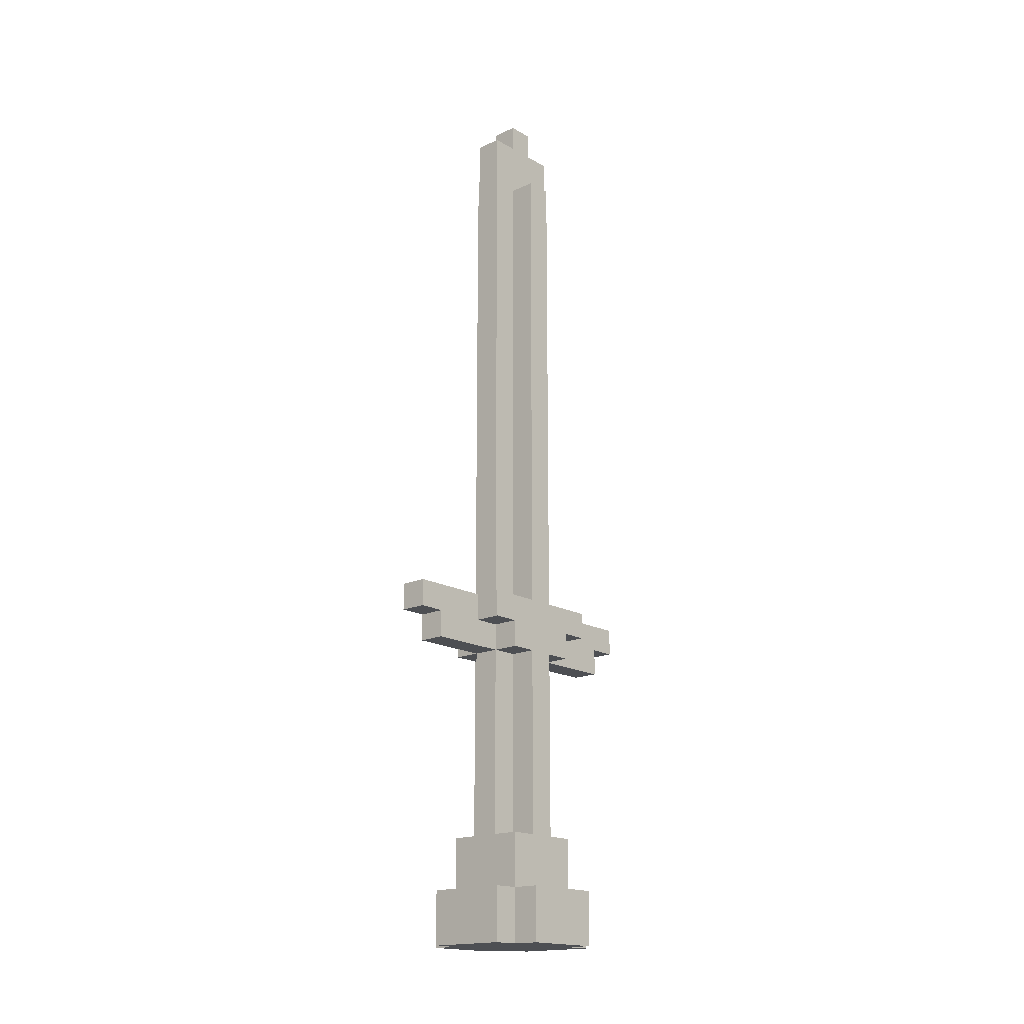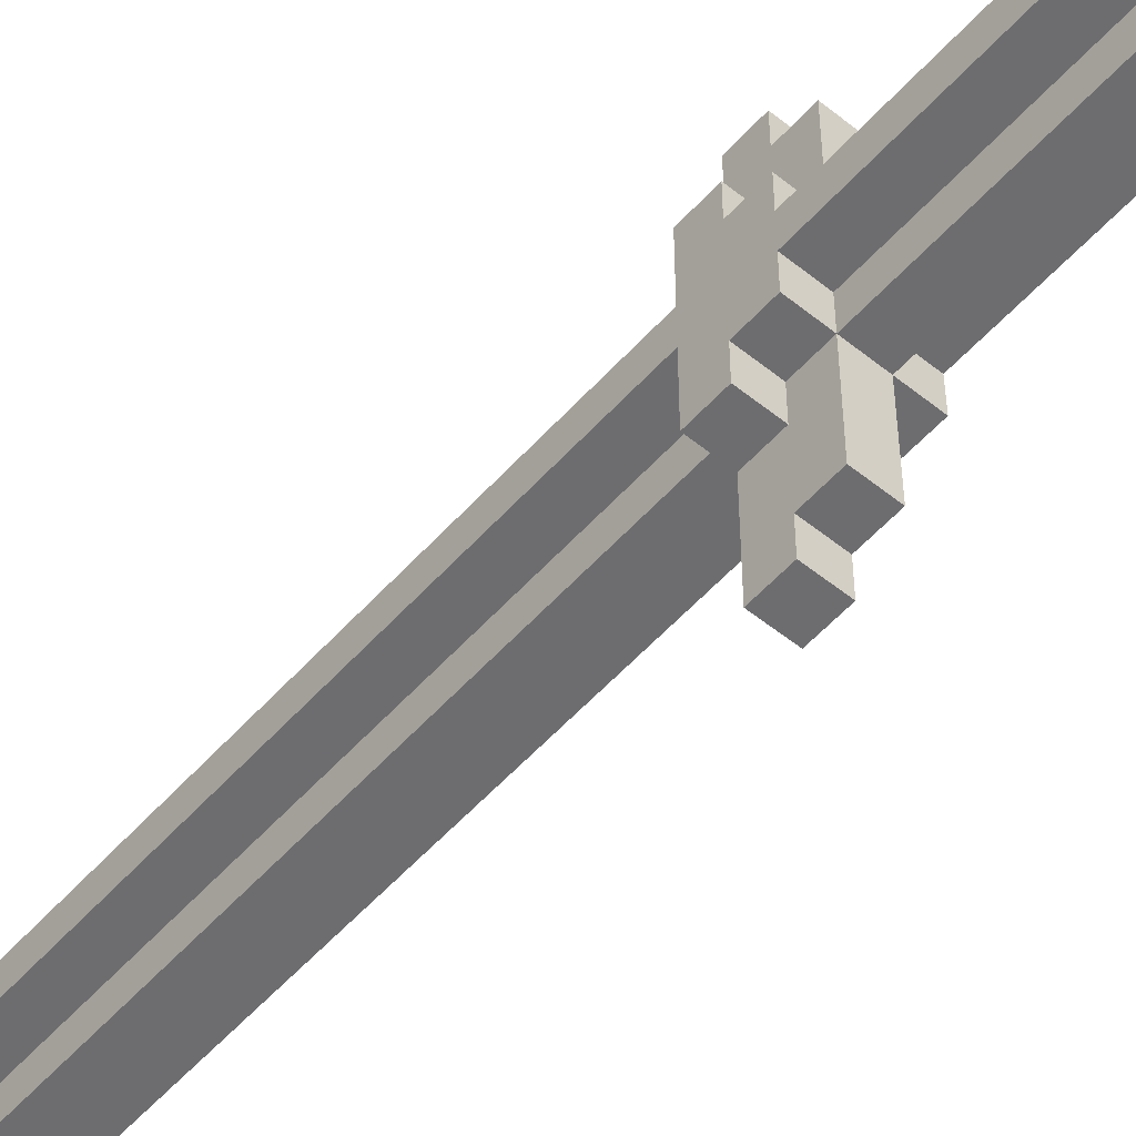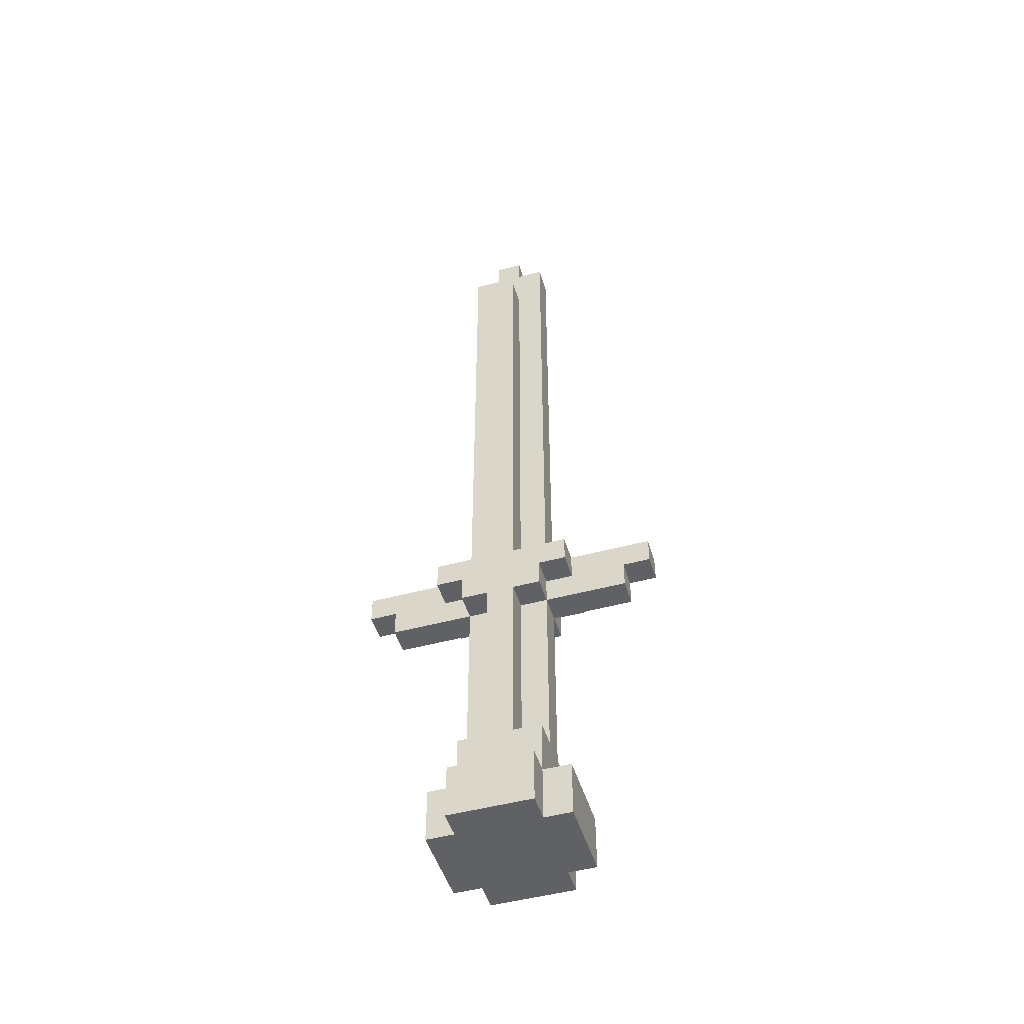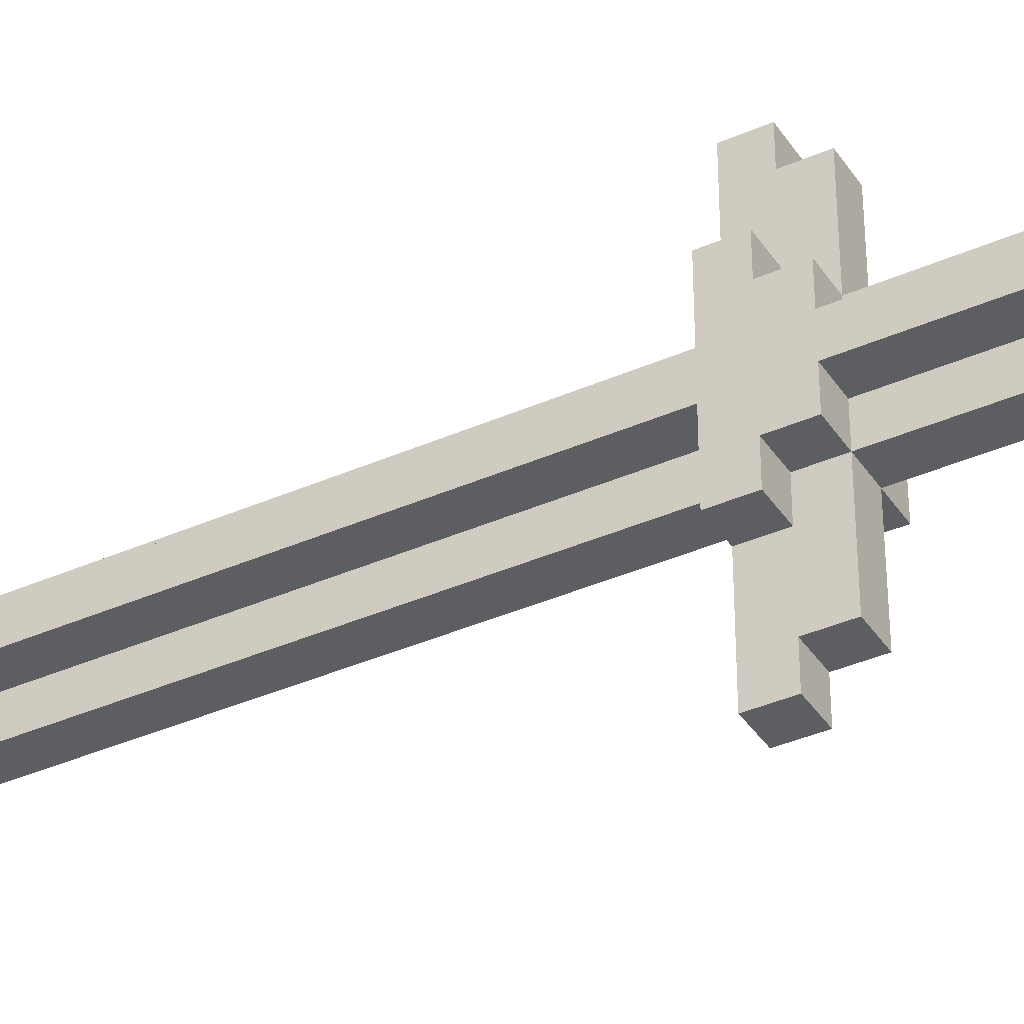
<metadata>
{"format":"obj","ext":"obj","renderer":"f3d","projection":"perspective","resolution":1024,"background":"white","views":[{"elev":-17.5,"azim":-138.1,"up":"+Y"},{"elev":-54.1,"azim":-40.6,"up":"+Z"},{"elev":-48.7,"azim":106.7,"up":"+Y"},{"elev":-37.7,"azim":-60.5,"up":"+Z"}]}
</metadata>
<code>
o
v -2.235e-08 0 0.2
v -2.235e-08 0 -0.1
v -2.235e-08 0.2 0.2
v -2.235e-08 0.2 -0.1
v 0.1 0 0.3
v 0.1 0 0.2
v 0.1 0 -0.1
v 0.1 0 -0.2
v 0.1 0.2 0.3
v 0.1 0.2 0.2
v 0.1 0.2 -0.1
v 0.1 0.2 -0.2
v 0.1 0.4 0.2
v 0.1 0.4 0.1
v 0.1 0.4 -5.96e-08
v 0.1 0.4 -0.1
v 0.1 1.1 0.2
v 0.1 1.1 0.1
v 0.1 1.1 -5.96e-08
v 0.1 1.1 -0.1
v 0.1 1.2 0.3
v 0.1 1.2 0.2
v 0.1 1.2 -0.1
v 0.1 1.2 -0.2
v 0.1 1.3 0.3
v 0.1 1.3 0.1
v 0.1 1.3 -5.96e-08
v 0.1 1.3 -0.2
v 0.1 1.5 0.1
v 0.1 1.5 -5.96e-08
v 0.1 3.1 0.1
v 0.1 3.1 -5.96e-08
v 0.2 0.4 0.2
v 0.2 0.4 0.1
v 0.2 0.4 -5.96e-08
v 0.2 0.4 -0.1
v 0.2 1.1 0.5
v 0.2 1.1 0.2
v 0.2 1.1 0.1
v 0.2 1.1 -5.96e-08
v 0.2 1.1 -0.1
v 0.2 1.1 -0.4
v 0.2 1.2 0.6
v 0.2 1.2 0.5
v 0.2 1.2 0.3
v 0.2 1.2 0.2
v 0.2 1.2 -0.1
v 0.2 1.2 -0.2
v 0.2 1.2 -0.4
v 0.2 1.2 -0.5
v 0.2 1.3 0.6
v 0.2 1.3 0.3
v 0.2 1.3 0.2
v 0.2 1.3 0.1
v 0.2 1.3 -5.96e-08
v 0.2 1.3 -0.1
v 0.2 1.3 -0.2
v 0.2 1.3 -0.5
v 0.2 1.5 0.2
v 0.2 1.5 0.1
v 0.2 1.5 -5.96e-08
v 0.2 1.5 -0.1
v 0.2 3.1 0.1
v 0.2 3.1 -5.96e-08
v 0.2 3.3 0.2
v 0.2 3.3 0.1
v 0.2 3.3 -5.96e-08
v 0.2 3.3 -0.1
v 0.2 3.4 0.1
v 0.2 3.4 -5.96e-08
v 0.3 0.4 0.2
v 0.3 0.4 0.1
v 0.3 0.4 -5.96e-08
v 0.3 0.4 -0.1
v 0.3 1.1 0.5
v 0.3 1.1 0.2
v 0.3 1.1 0.1
v 0.3 1.1 -5.96e-08
v 0.3 1.1 -0.1
v 0.3 1.1 -0.4
v 0.3 1.2 0.6
v 0.3 1.2 0.5
v 0.3 1.2 0.3
v 0.3 1.2 0.2
v 0.3 1.2 -0.1
v 0.3 1.2 -0.2
v 0.3 1.2 -0.4
v 0.3 1.2 -0.5
v 0.3 1.3 0.6
v 0.3 1.3 0.3
v 0.3 1.3 0.2
v 0.3 1.3 0.1
v 0.3 1.3 -5.96e-08
v 0.3 1.3 -0.1
v 0.3 1.3 -0.2
v 0.3 1.3 -0.5
v 0.3 1.5 0.2
v 0.3 1.5 0.1
v 0.3 1.5 -5.96e-08
v 0.3 1.5 -0.1
v 0.3 3.1 0.1
v 0.3 3.1 -5.96e-08
v 0.3 3.3 0.2
v 0.3 3.3 0.1
v 0.3 3.3 -5.96e-08
v 0.3 3.3 -0.1
v 0.3 3.4 0.1
v 0.3 3.4 -5.96e-08
v 0.4 0 0.3
v 0.4 0 0.2
v 0.4 0 -0.1
v 0.4 0 -0.2
v 0.4 0.2 0.3
v 0.4 0.2 0.2
v 0.4 0.2 -0.1
v 0.4 0.2 -0.2
v 0.4 0.4 0.2
v 0.4 0.4 0.1
v 0.4 0.4 -5.96e-08
v 0.4 0.4 -0.1
v 0.4 1.1 0.2
v 0.4 1.1 0.1
v 0.4 1.1 -5.96e-08
v 0.4 1.1 -0.1
v 0.4 1.2 0.3
v 0.4 1.2 0.2
v 0.4 1.2 -0.1
v 0.4 1.2 -0.2
v 0.4 1.3 0.3
v 0.4 1.3 0.1
v 0.4 1.3 -5.96e-08
v 0.4 1.3 -0.2
v 0.4 1.5 0.1
v 0.4 1.5 -5.96e-08
v 0.4 3.1 0.1
v 0.4 3.1 -5.96e-08
v 0.5 0 0.2
v 0.5 0 -0.1
v 0.5 0.2 0.2
v 0.5 0.2 -0.1
v 0.2 1.2 0.6
v 0.2 1.3 0.6
v 0.3 1.2 0.6
v 0.3 1.3 0.6
v 0.2 1.1 0.5
v 0.2 1.2 0.5
v 0.3 1.1 0.5
v 0.3 1.2 0.5
v 0.1 0 0.3
v 0.1 0.2 0.3
v 0.1 1.2 0.3
v 0.1 1.3 0.3
v 0.2 1.2 0.3
v 0.2 1.3 0.3
v 0.3 1.2 0.3
v 0.3 1.3 0.3
v 0.4 0 0.3
v 0.4 0.2 0.3
v 0.4 1.2 0.3
v 0.4 1.3 0.3
v -2.235e-08 0 0.2
v -2.235e-08 0.2 0.2
v 0.1 0 0.2
v 0.1 0.2 0.2
v 0.1 0.4 0.2
v 0.1 1.1 0.2
v 0.1 1.2 0.2
v 0.2 0.4 0.2
v 0.2 1.1 0.2
v 0.2 1.2 0.2
v 0.2 1.3 0.2
v 0.2 1.5 0.2
v 0.2 3.3 0.2
v 0.3 0.4 0.2
v 0.3 1.1 0.2
v 0.3 1.2 0.2
v 0.3 1.3 0.2
v 0.3 1.5 0.2
v 0.3 3.3 0.2
v 0.4 0 0.2
v 0.4 0.2 0.2
v 0.4 0.4 0.2
v 0.4 1.1 0.2
v 0.4 1.2 0.2
v 0.5 0 0.2
v 0.5 0.2 0.2
v 0.1 0.4 0.1
v 0.1 1.1 0.1
v 0.1 1.3 0.1
v 0.1 1.5 0.1
v 0.1 3.1 0.1
v 0.2 0.4 0.1
v 0.2 1.1 0.1
v 0.2 1.3 0.1
v 0.2 1.5 0.1
v 0.2 3.1 0.1
v 0.2 3.3 0.1
v 0.2 3.4 0.1
v 0.3 0.4 0.1
v 0.3 1.1 0.1
v 0.3 1.3 0.1
v 0.3 1.5 0.1
v 0.3 3.1 0.1
v 0.3 3.3 0.1
v 0.3 3.4 0.1
v 0.4 0.4 0.1
v 0.4 1.1 0.1
v 0.4 1.3 0.1
v 0.4 1.5 0.1
v 0.4 3.1 0.1
v 0.1 0.4 -5.96e-08
v 0.1 1.1 -5.96e-08
v 0.1 1.3 -5.96e-08
v 0.1 1.5 -5.96e-08
v 0.1 3.1 -5.96e-08
v 0.2 0.4 -5.96e-08
v 0.2 1.1 -5.96e-08
v 0.2 1.3 -5.96e-08
v 0.2 1.5 -5.96e-08
v 0.2 3.1 -5.96e-08
v 0.2 3.3 -5.96e-08
v 0.2 3.4 -5.96e-08
v 0.3 0.4 -5.96e-08
v 0.3 1.1 -5.96e-08
v 0.3 1.3 -5.96e-08
v 0.3 1.5 -5.96e-08
v 0.3 3.1 -5.96e-08
v 0.3 3.3 -5.96e-08
v 0.3 3.4 -5.96e-08
v 0.4 0.4 -5.96e-08
v 0.4 1.1 -5.96e-08
v 0.4 1.3 -5.96e-08
v 0.4 1.5 -5.96e-08
v 0.4 3.1 -5.96e-08
v -2.235e-08 0 -0.1
v -2.235e-08 0.2 -0.1
v 0.1 0 -0.1
v 0.1 0.2 -0.1
v 0.1 0.4 -0.1
v 0.1 1.1 -0.1
v 0.1 1.2 -0.1
v 0.2 0.4 -0.1
v 0.2 1.1 -0.1
v 0.2 1.2 -0.1
v 0.2 1.3 -0.1
v 0.2 1.5 -0.1
v 0.2 3.3 -0.1
v 0.3 0.4 -0.1
v 0.3 1.1 -0.1
v 0.3 1.2 -0.1
v 0.3 1.3 -0.1
v 0.3 1.5 -0.1
v 0.3 3.3 -0.1
v 0.4 0 -0.1
v 0.4 0.2 -0.1
v 0.4 0.4 -0.1
v 0.4 1.1 -0.1
v 0.4 1.2 -0.1
v 0.5 0 -0.1
v 0.5 0.2 -0.1
v 0.1 0 -0.2
v 0.1 0.2 -0.2
v 0.1 1.2 -0.2
v 0.1 1.3 -0.2
v 0.2 1.2 -0.2
v 0.2 1.3 -0.2
v 0.3 1.2 -0.2
v 0.3 1.3 -0.2
v 0.4 0 -0.2
v 0.4 0.2 -0.2
v 0.4 1.2 -0.2
v 0.4 1.3 -0.2
v 0.2 1.1 -0.4
v 0.2 1.2 -0.4
v 0.3 1.1 -0.4
v 0.3 1.2 -0.4
v 0.2 1.2 -0.5
v 0.2 1.3 -0.5
v 0.3 1.2 -0.5
v 0.3 1.3 -0.5
v 0.1 0 0.3
v 0.4 0 0.3
v -2.235e-08 0 0.2
v 0.1 0 0.2
v 0.4 0 0.2
v 0.5 0 0.2
v -2.235e-08 0 -0.1
v 0.1 0 -0.1
v 0.4 0 -0.1
v 0.5 0 -0.1
v 0.1 0 -0.2
v 0.4 0 -0.2
v 0.2 1.1 0.5
v 0.3 1.1 0.5
v 0.1 1.1 0.2
v 0.2 1.1 0.2
v 0.3 1.1 0.2
v 0.4 1.1 0.2
v 0.1 1.1 0.1
v 0.2 1.1 0.1
v 0.3 1.1 0.1
v 0.4 1.1 0.1
v 0.1 1.1 -5.96e-08
v 0.2 1.1 -5.96e-08
v 0.3 1.1 -5.96e-08
v 0.4 1.1 -5.96e-08
v 0.1 1.1 -0.1
v 0.2 1.1 -0.1
v 0.3 1.1 -0.1
v 0.4 1.1 -0.1
v 0.2 1.1 -0.4
v 0.3 1.1 -0.4
v 0.2 1.2 0.6
v 0.3 1.2 0.6
v 0.2 1.2 0.5
v 0.3 1.2 0.5
v 0.1 1.2 0.3
v 0.2 1.2 0.3
v 0.3 1.2 0.3
v 0.4 1.2 0.3
v 0.1 1.2 0.2
v 0.2 1.2 0.2
v 0.3 1.2 0.2
v 0.4 1.2 0.2
v 0.1 1.2 -0.1
v 0.2 1.2 -0.1
v 0.3 1.2 -0.1
v 0.4 1.2 -0.1
v 0.1 1.2 -0.2
v 0.2 1.2 -0.2
v 0.3 1.2 -0.2
v 0.4 1.2 -0.2
v 0.2 1.2 -0.4
v 0.3 1.2 -0.4
v 0.2 1.2 -0.5
v 0.3 1.2 -0.5
v 0.1 0.2 0.3
v 0.4 0.2 0.3
v -2.235e-08 0.2 0.2
v 0.1 0.2 0.2
v 0.4 0.2 0.2
v 0.5 0.2 0.2
v -2.235e-08 0.2 -0.1
v 0.1 0.2 -0.1
v 0.4 0.2 -0.1
v 0.5 0.2 -0.1
v 0.1 0.2 -0.2
v 0.4 0.2 -0.2
v 0.1 0.4 0.2
v 0.2 0.4 0.2
v 0.3 0.4 0.2
v 0.4 0.4 0.2
v 0.1 0.4 0.1
v 0.2 0.4 0.1
v 0.3 0.4 0.1
v 0.4 0.4 0.1
v 0.1 0.4 -5.96e-08
v 0.2 0.4 -5.96e-08
v 0.3 0.4 -5.96e-08
v 0.4 0.4 -5.96e-08
v 0.1 0.4 -0.1
v 0.2 0.4 -0.1
v 0.3 0.4 -0.1
v 0.4 0.4 -0.1
v 0.2 1.3 0.6
v 0.3 1.3 0.6
v 0.1 1.3 0.3
v 0.2 1.3 0.3
v 0.3 1.3 0.3
v 0.4 1.3 0.3
v 0.2 1.3 0.2
v 0.3 1.3 0.2
v 0.1 1.3 0.1
v 0.2 1.3 0.1
v 0.3 1.3 0.1
v 0.4 1.3 0.1
v 0.1 1.3 -5.96e-08
v 0.2 1.3 -5.96e-08
v 0.3 1.3 -5.96e-08
v 0.4 1.3 -5.96e-08
v 0.2 1.3 -0.1
v 0.3 1.3 -0.1
v 0.1 1.3 -0.2
v 0.2 1.3 -0.2
v 0.3 1.3 -0.2
v 0.4 1.3 -0.2
v 0.2 1.3 -0.5
v 0.3 1.3 -0.5
v 0.1 3.1 0.1
v 0.2 3.1 0.1
v 0.3 3.1 0.1
v 0.4 3.1 0.1
v 0.1 3.1 -5.96e-08
v 0.2 3.1 -5.96e-08
v 0.3 3.1 -5.96e-08
v 0.4 3.1 -5.96e-08
v 0.2 3.3 0.2
v 0.3 3.3 0.2
v 0.2 3.3 0.1
v 0.3 3.3 0.1
v 0.2 3.3 -5.96e-08
v 0.3 3.3 -5.96e-08
v 0.2 3.3 -0.1
v 0.3 3.3 -0.1
v 0.2 3.4 0.1
v 0.3 3.4 0.1
v 0.2 3.4 -5.96e-08
v 0.3 3.4 -5.96e-08
f 3 2 1
f 4 2 3
f 9 6 5
f 10 6 9
f 11 8 7
f 12 8 11
f 13 11 10
f 14 11 13
f 15 11 14
f 16 11 15
f 18 15 14
f 19 15 18
f 22 18 17
f 22 20 19
f 22 19 18
f 23 20 22
f 25 23 22
f 25 24 23
f 25 22 21
f 26 24 25
f 27 24 26
f 28 24 27
f 29 27 26
f 30 27 29
f 31 30 29
f 32 30 31
f 38 34 33
f 39 34 38
f 40 36 35
f 41 36 40
f 44 38 37
f 45 38 44
f 46 38 45
f 47 42 41
f 48 42 47
f 49 42 48
f 51 44 43
f 51 45 44
f 52 45 51
f 57 50 49
f 57 49 48
f 58 50 57
f 59 54 53
f 60 54 59
f 61 56 55
f 62 56 61
f 63 60 59
f 64 62 61
f 65 63 59
f 65 64 63
f 66 64 65
f 67 62 64
f 67 64 66
f 68 62 67
f 69 67 66
f 70 67 69
f 71 72 76
f 76 72 77
f 73 74 78
f 78 74 79
f 75 76 82
f 82 76 83
f 83 76 84
f 79 80 85
f 85 80 86
f 86 80 87
f 81 82 89
f 82 83 89
f 89 83 90
f 87 88 95
f 86 87 95
f 95 88 96
f 91 92 97
f 97 92 98
f 93 94 99
f 99 94 100
f 97 98 101
f 99 100 102
f 97 101 103
f 101 102 103
f 103 102 104
f 102 100 105
f 104 102 105
f 105 100 106
f 104 105 107
f 107 105 108
f 109 110 113
f 113 110 114
f 111 112 115
f 115 112 116
f 114 115 117
f 117 115 118
f 118 115 119
f 119 115 120
f 118 119 122
f 122 119 123
f 121 122 126
f 123 124 126
f 122 123 126
f 126 124 127
f 126 127 129
f 127 128 129
f 125 126 129
f 129 128 130
f 130 128 131
f 131 128 132
f 130 131 133
f 133 131 134
f 133 134 135
f 135 134 136
f 137 138 139
f 139 138 140
f 143 142 141
f 144 142 143
f 147 146 145
f 148 146 147
f 153 152 151
f 154 152 153
f 157 150 149
f 158 150 157
f 159 156 155
f 160 156 159
f 163 162 161
f 164 162 163
f 168 165 164
f 169 167 166
f 170 167 169
f 174 168 164
f 174 169 168
f 175 169 174
f 177 172 171
f 178 173 172
f 178 172 177
f 179 173 178
f 181 174 164
f 182 174 181
f 183 176 175
f 184 176 183
f 185 181 180
f 186 181 185
f 192 188 187
f 193 188 192
f 194 190 189
f 195 191 190
f 195 190 194
f 196 191 195
f 204 198 197
f 205 198 204
f 206 200 199
f 207 200 206
f 208 202 201
f 209 203 202
f 209 202 208
f 210 203 209
f 211 212 216
f 216 212 217
f 213 214 218
f 214 215 219
f 218 214 219
f 219 215 220
f 221 222 228
f 228 222 229
f 223 224 230
f 230 224 231
f 225 226 232
f 226 227 233
f 232 226 233
f 233 227 234
f 235 236 237
f 237 236 238
f 238 239 242
f 240 241 243
f 243 241 244
f 238 242 248
f 242 243 248
f 248 243 249
f 245 246 251
f 246 247 252
f 251 246 252
f 252 247 253
f 238 248 255
f 255 248 256
f 249 250 257
f 257 250 258
f 254 255 259
f 259 255 260
f 263 264 265
f 265 264 266
f 261 262 269
f 269 262 270
f 267 268 271
f 271 268 272
f 273 274 275
f 275 274 276
f 277 278 279
f 279 278 280
f 284 282 281
f 285 282 284
f 287 284 283
f 287 286 285
f 287 285 284
f 288 286 287
f 289 286 288
f 290 286 289
f 291 289 288
f 292 289 291
f 296 294 293
f 297 294 296
f 299 296 295
f 300 296 299
f 301 298 297
f 302 298 301
f 307 304 303
f 308 304 307
f 309 306 305
f 310 306 309
f 311 309 308
f 312 309 311
f 315 314 313
f 316 314 315
f 321 318 317
f 322 318 321
f 323 320 319
f 324 320 323
f 329 326 325
f 330 326 329
f 331 328 327
f 332 328 331
f 335 334 333
f 336 334 335
f 337 338 340
f 340 338 341
f 339 340 343
f 343 340 344
f 341 342 345
f 345 342 346
f 344 345 347
f 347 345 348
f 349 350 353
f 353 350 354
f 351 352 355
f 355 352 356
f 357 358 361
f 361 358 362
f 359 360 363
f 363 360 364
f 365 366 368
f 368 366 369
f 367 368 371
f 369 370 371
f 368 369 371
f 371 370 372
f 367 371 373
f 373 371 374
f 372 370 375
f 375 370 376
f 377 378 381
f 379 380 382
f 377 381 383
f 381 382 383
f 383 382 384
f 382 380 385
f 384 382 385
f 385 380 386
f 384 385 387
f 387 385 388
f 389 390 393
f 393 390 394
f 391 392 395
f 395 392 396
f 397 398 399
f 399 398 400
f 401 402 403
f 403 402 404
f 405 406 407
f 407 406 408

</code>
